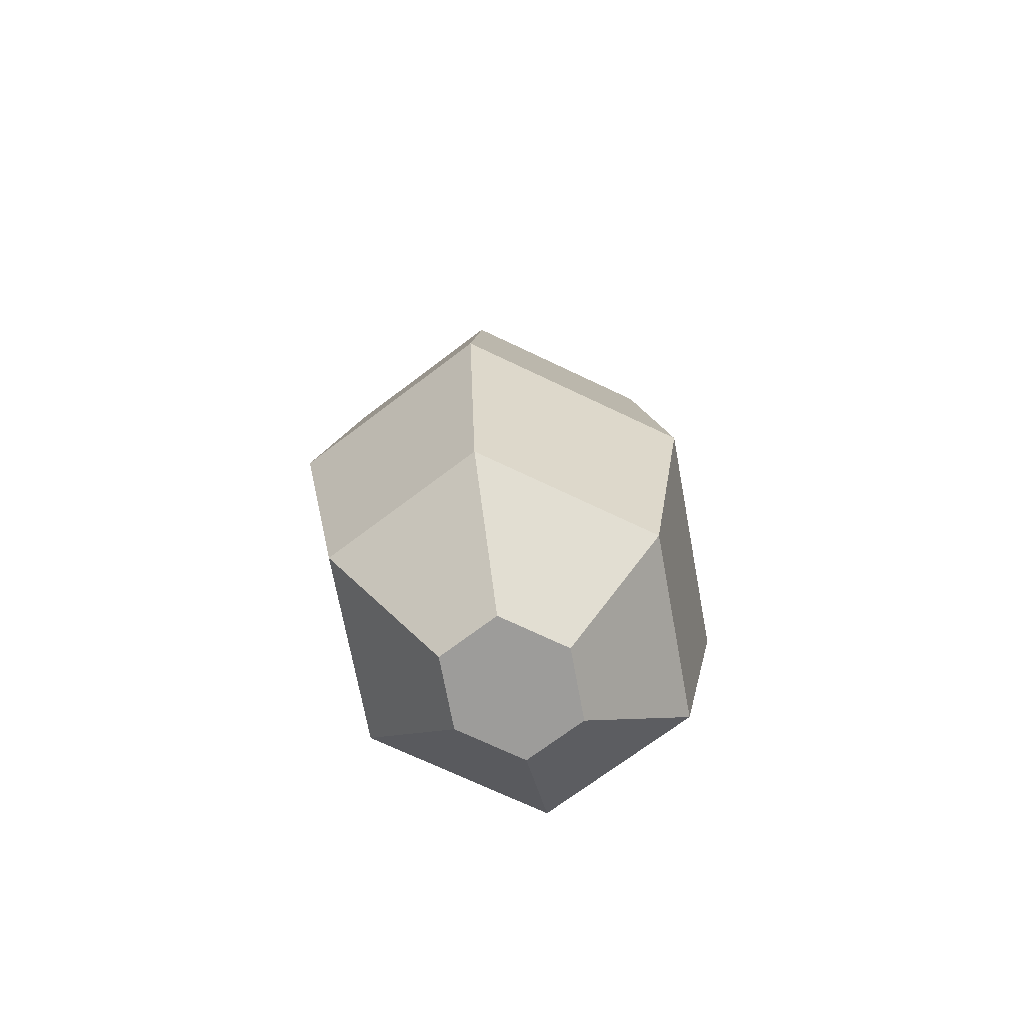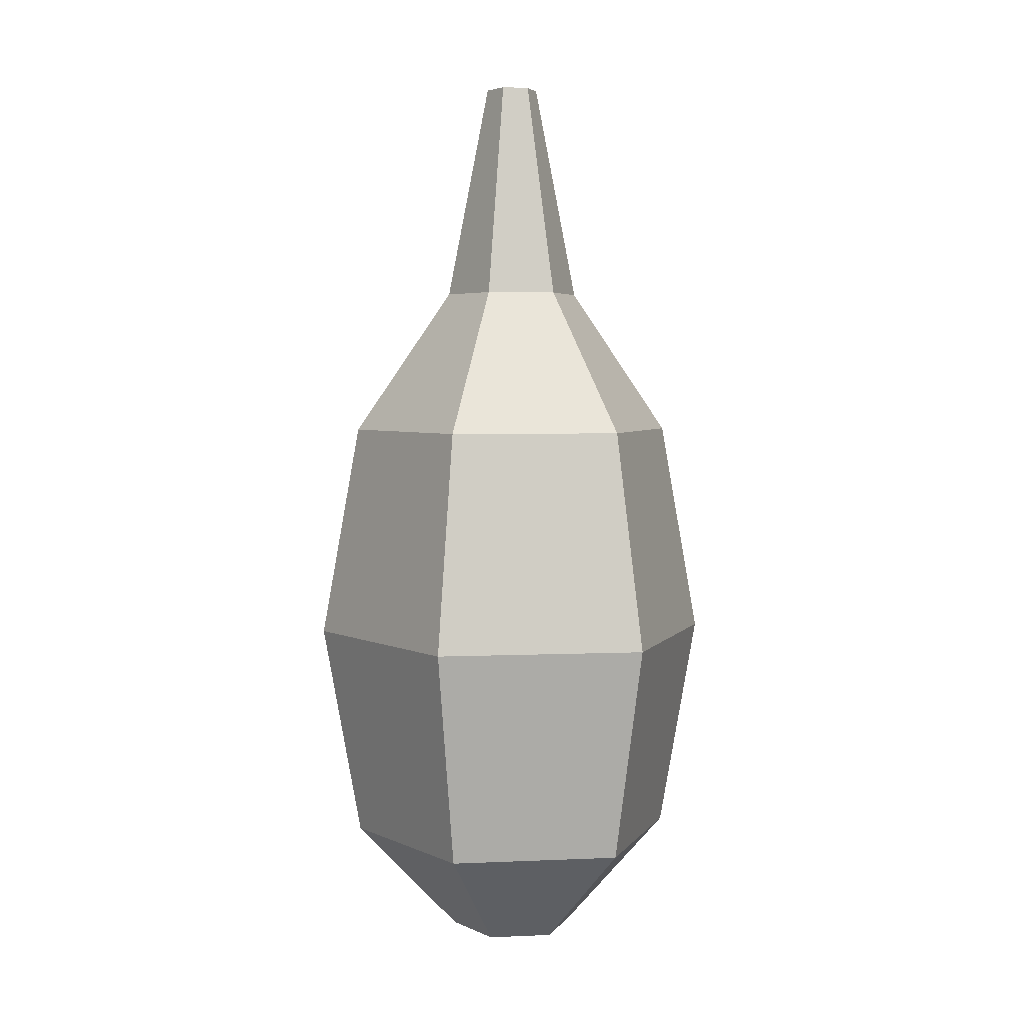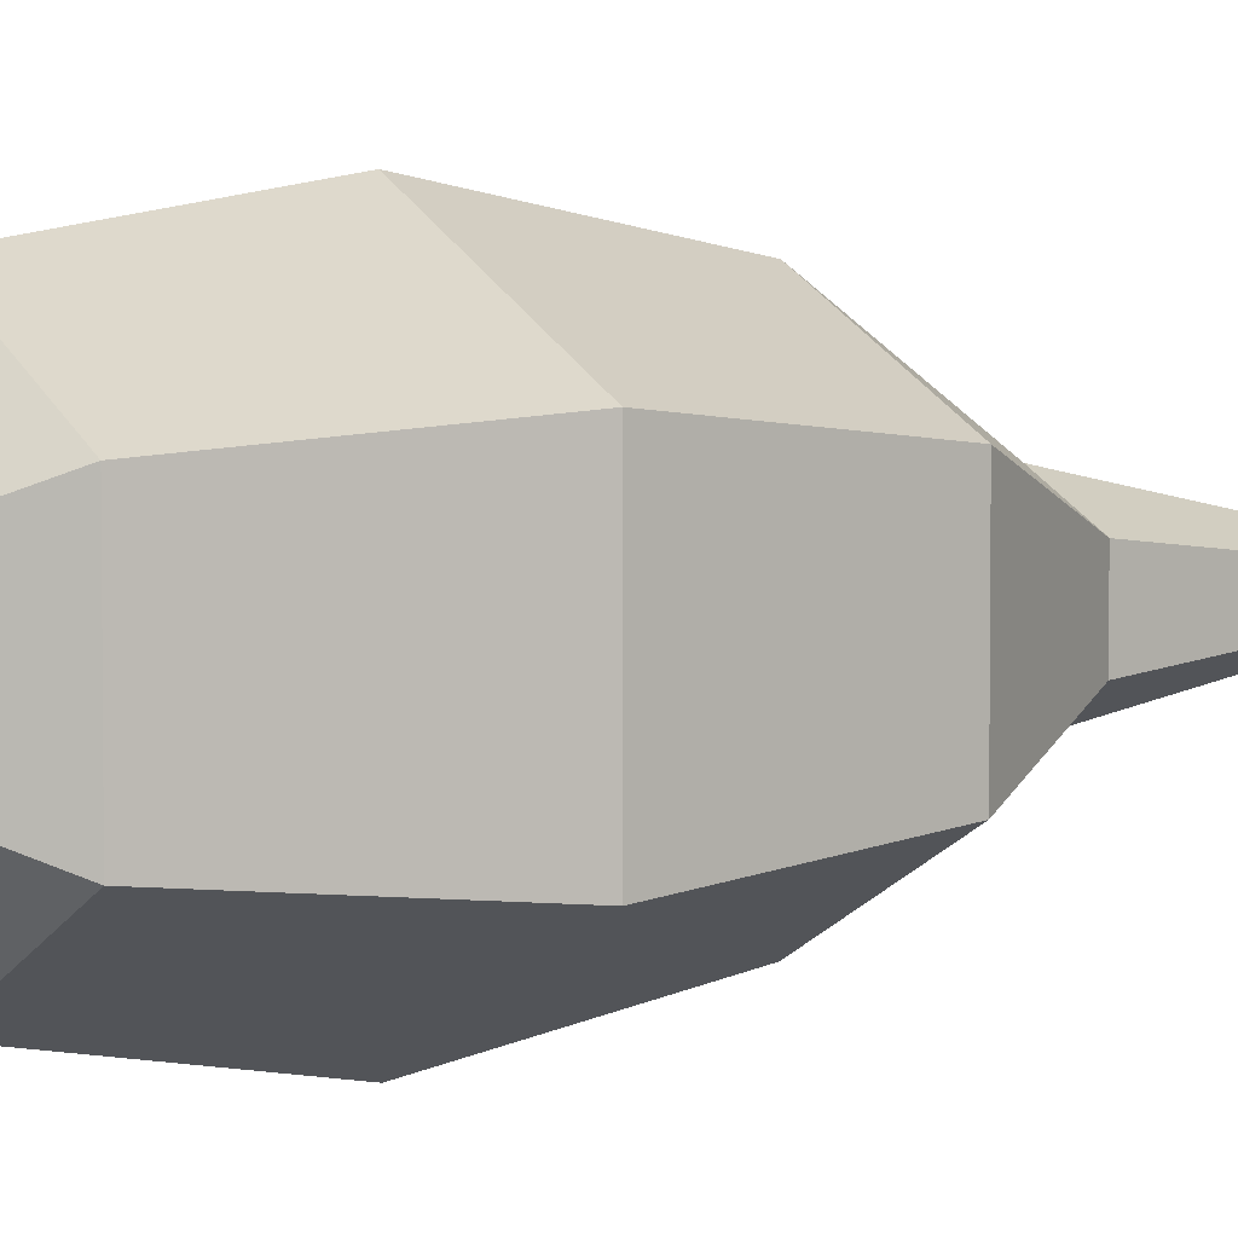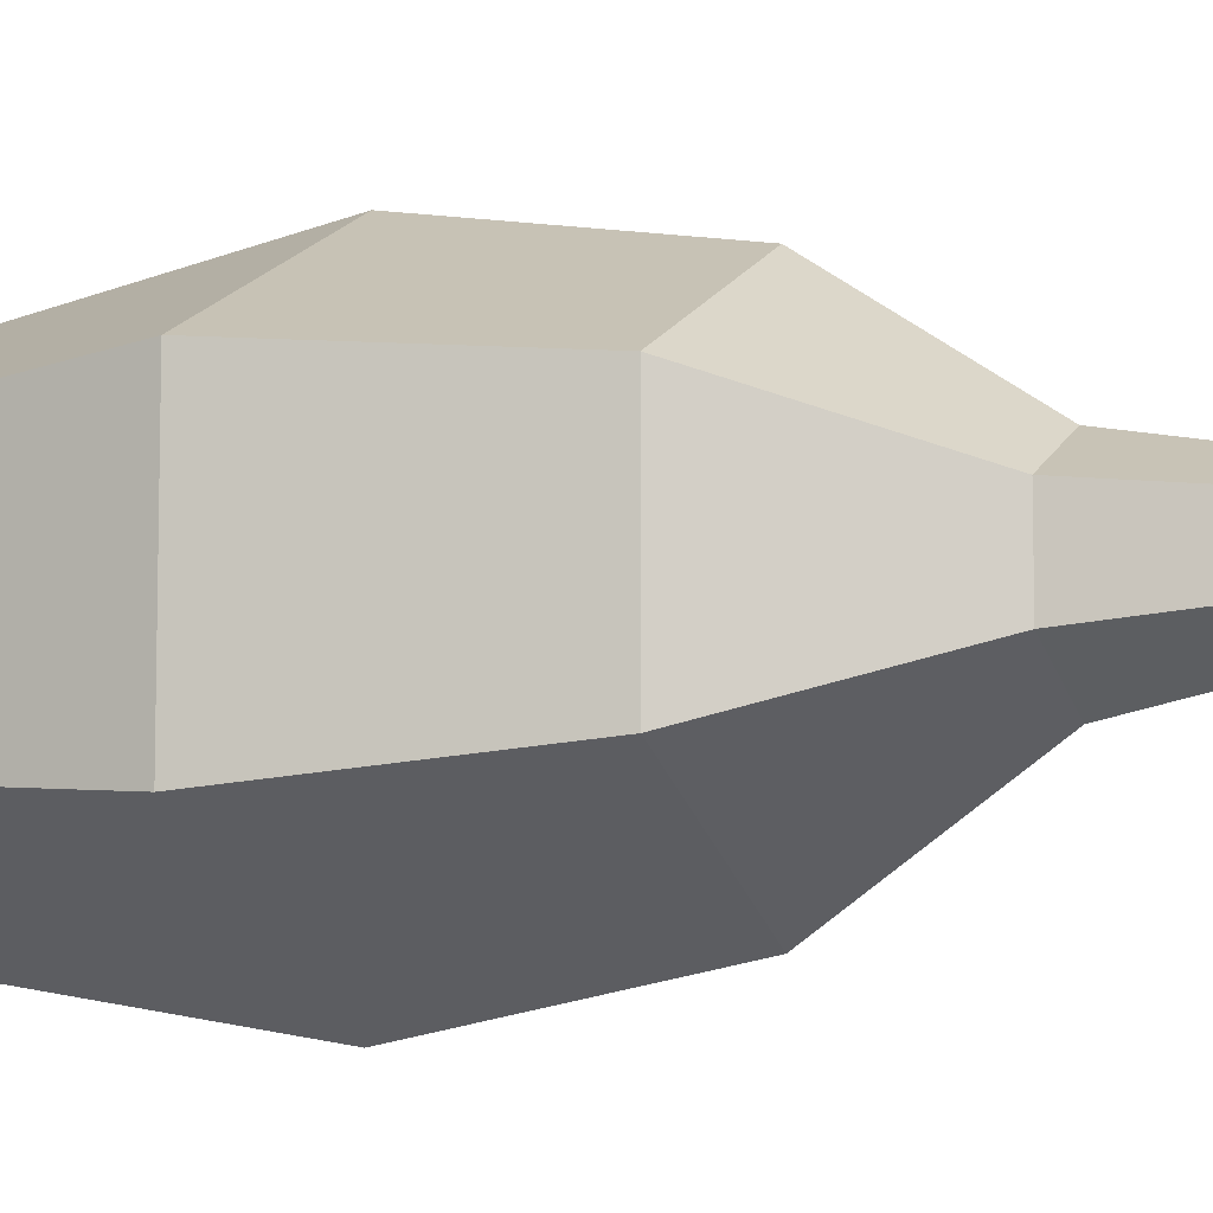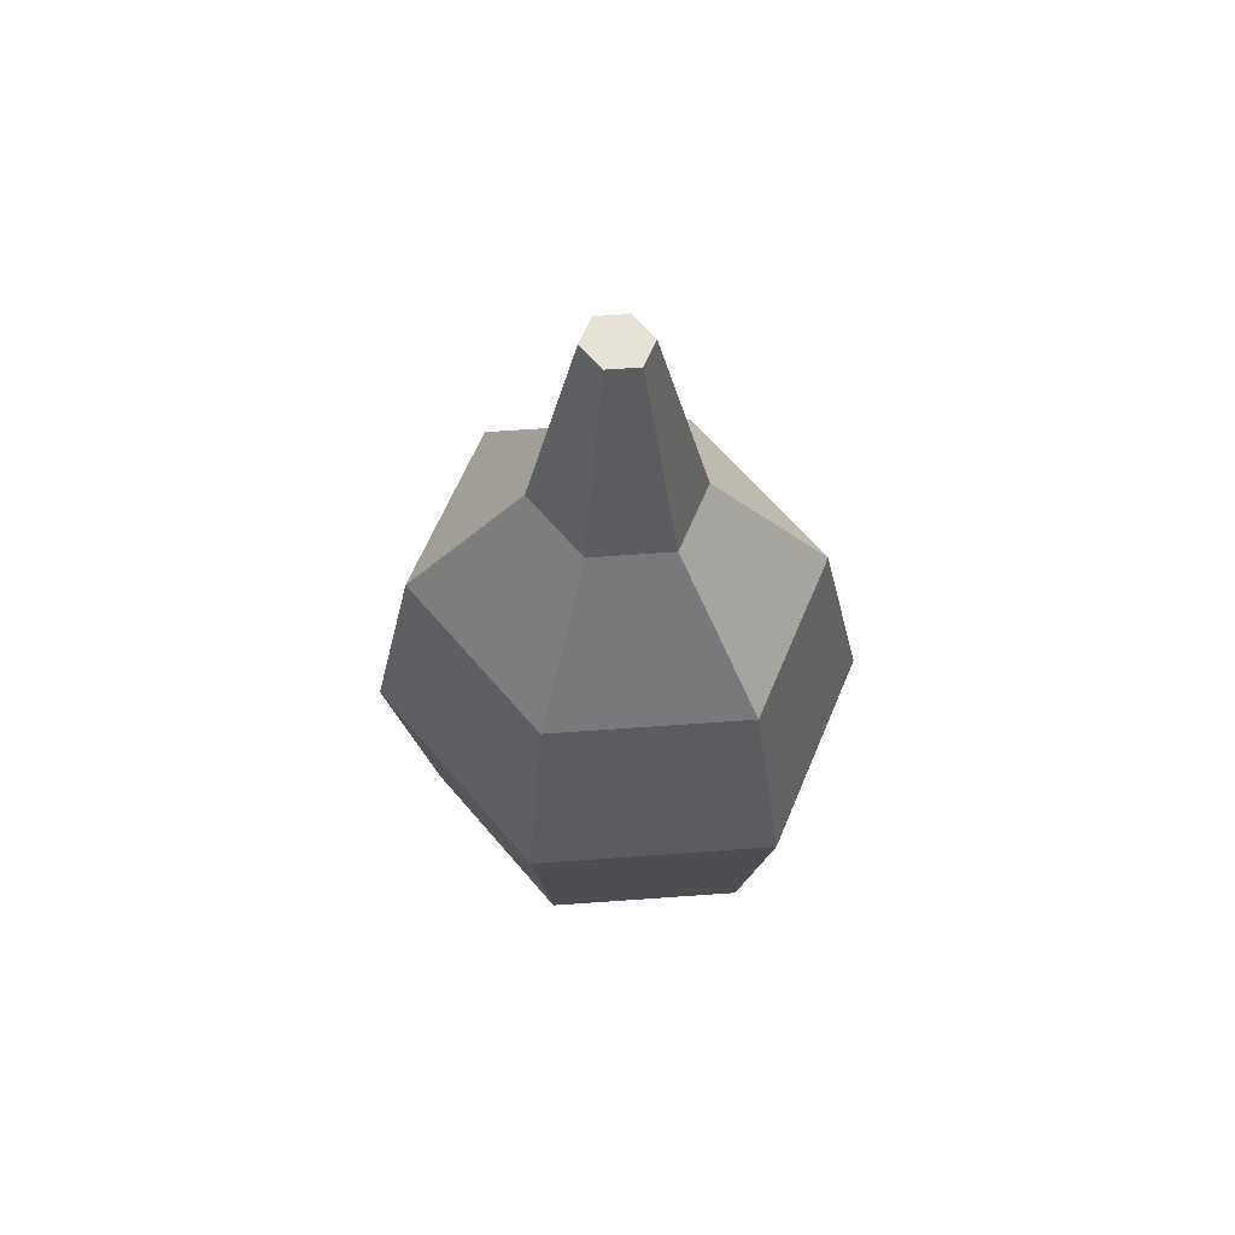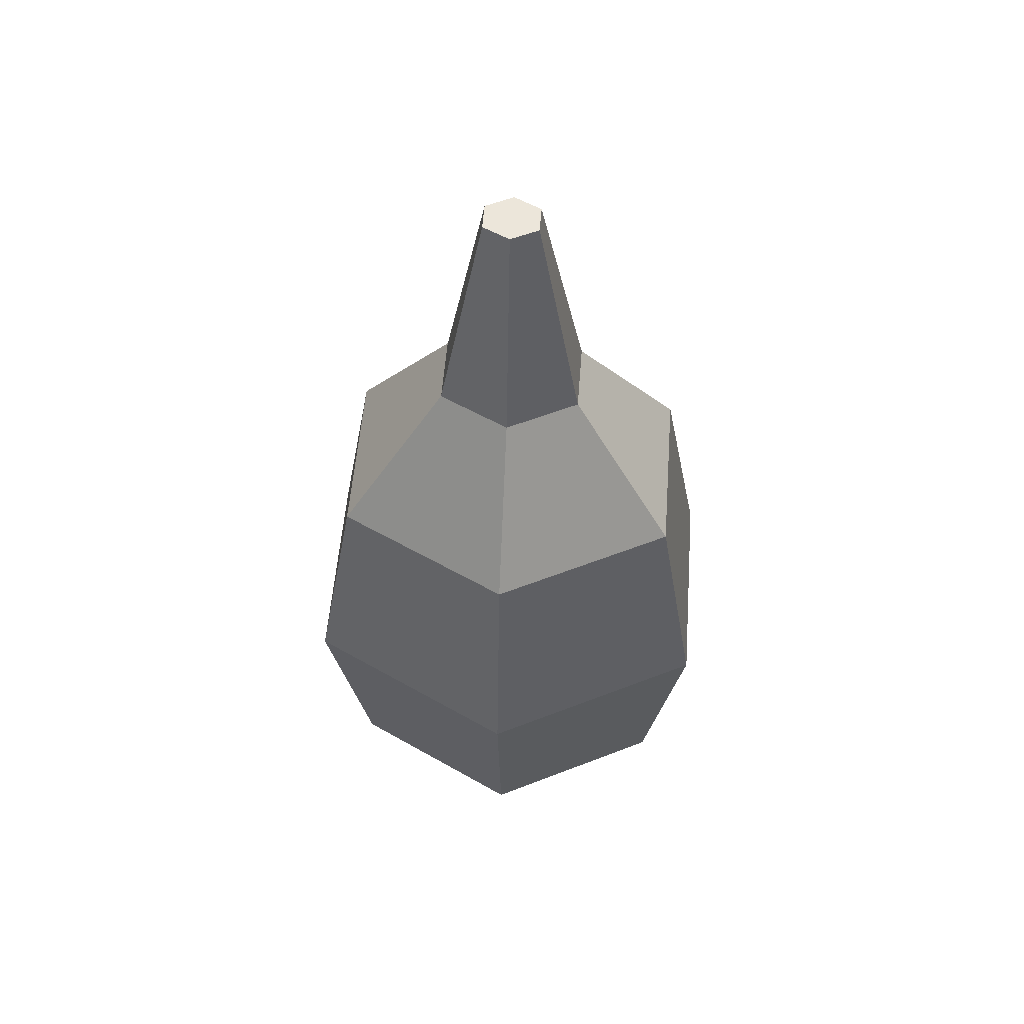
<metadata>
{"format":"obj","ext":"obj","renderer":"f3d","projection":"perspective","resolution":1024,"background":"white","views":[{"elev":-70.2,"azim":127.4,"up":"+Z"},{"elev":4.2,"azim":-98.2,"up":"+Z"},{"elev":3.8,"azim":-122.5,"up":"+Y"},{"elev":-8.7,"azim":-65.6,"up":"+Y"},{"elev":63.7,"azim":-157.2,"up":"+Z"},{"elev":54.4,"azim":-175.6,"up":"+Z"}]}
</metadata>
<code>
o onion
v 0 0.02408 0.2425
v 0 0.0588 0.1915
v 0.02367 0.01204 0.2425
v 0.0578 0.0294 0.1915
v -0.0578 -0.0294 0.1915
v -0.02367 -0.01204 0.2425
v 0 -0.0588 0.1915
v 0 -0.02408 0.2425
v -0.0578 0.0294 0.1915
v -0.02367 0.01204 0.2425
v 0.02367 -0.01204 0.2425
v 0.0578 -0.0294 0.1915
v -0.0578 -0.0294 0.03829
v 0 -0.0588 0.03829
v -0.02196 -0.01117 0
v 0 -0.02235 0
v 0 0.02235 0
v 0.02196 0.01117 0
v 0 0.0588 0.03829
v 0.0578 0.0294 0.03829
v 0.02196 -0.01117 0
v 0.0578 -0.0294 0.03829
v -0.0578 0.0294 0.03829
v -0.02196 0.01117 0
v -0.07109 -0.03616 0.1149
v -0.07109 0.03616 0.1149
v 0 -0.07233 0.1149
v 0.07109 -0.03616 0.1149
v 0.07109 0.03616 0.1149
v 0 0.07233 0.1149
f 3 2 1
f 2 3 4
f 7 6 5
f 6 7 8
f 6 9 5
f 9 6 10
f 7 11 8
f 11 7 12
f 10 2 9
f 2 10 1
f 12 3 11
f 3 12 4
f 15 14 13
f 14 15 16
f 19 18 17
f 18 19 20
f 20 21 18
f 21 20 22
f 19 24 23
f 24 19 17
f 24 13 23
f 13 24 15
f 21 14 16
f 14 21 22
f 17 15 24
f 15 17 16
f 16 17 18
f 16 18 21
f 3 1 10 6 8 11
f 5 26 25
f 26 5 9
f 26 13 25
f 13 26 23
f 7 25 27
f 25 7 5
f 12 27 28
f 27 12 7
f 29 12 28
f 12 29 4
f 2 29 30
f 29 2 4
f 22 29 28
f 29 22 20
f 26 19 23
f 19 26 30
f 9 30 26
f 30 9 2
f 27 13 14
f 13 27 25
f 30 20 19
f 20 30 29
f 28 14 22
f 14 28 27
o onion.001
v 0 0.02408 0.2425
v 0.02367 0.01204 0.2425
v -0.02367 -0.01204 0.2425
v 0 -0.02408 0.2425
v -0.02367 0.01204 0.2425
v 0.02367 -0.01204 0.2425
v 0 -0.009237 0.3191
v -0.00908 -0.004618 0.3191
v 0.00908 -0.004618 0.3191
v 0.00908 0.004618 0.3191
v -0.00908 0.004618 0.3191
v 0 0.009237 0.3191
f 37 33 34
f 33 37 38
f 32 39 36
f 39 32 40
f 41 31 35
f 31 41 42
f 39 34 36
f 34 39 37
f 42 32 31
f 32 42 40
f 38 35 33
f 35 38 41
f 37 41 38
f 41 37 42
f 42 37 39
f 42 39 40
f 32 36 34 33 35 31

</code>
